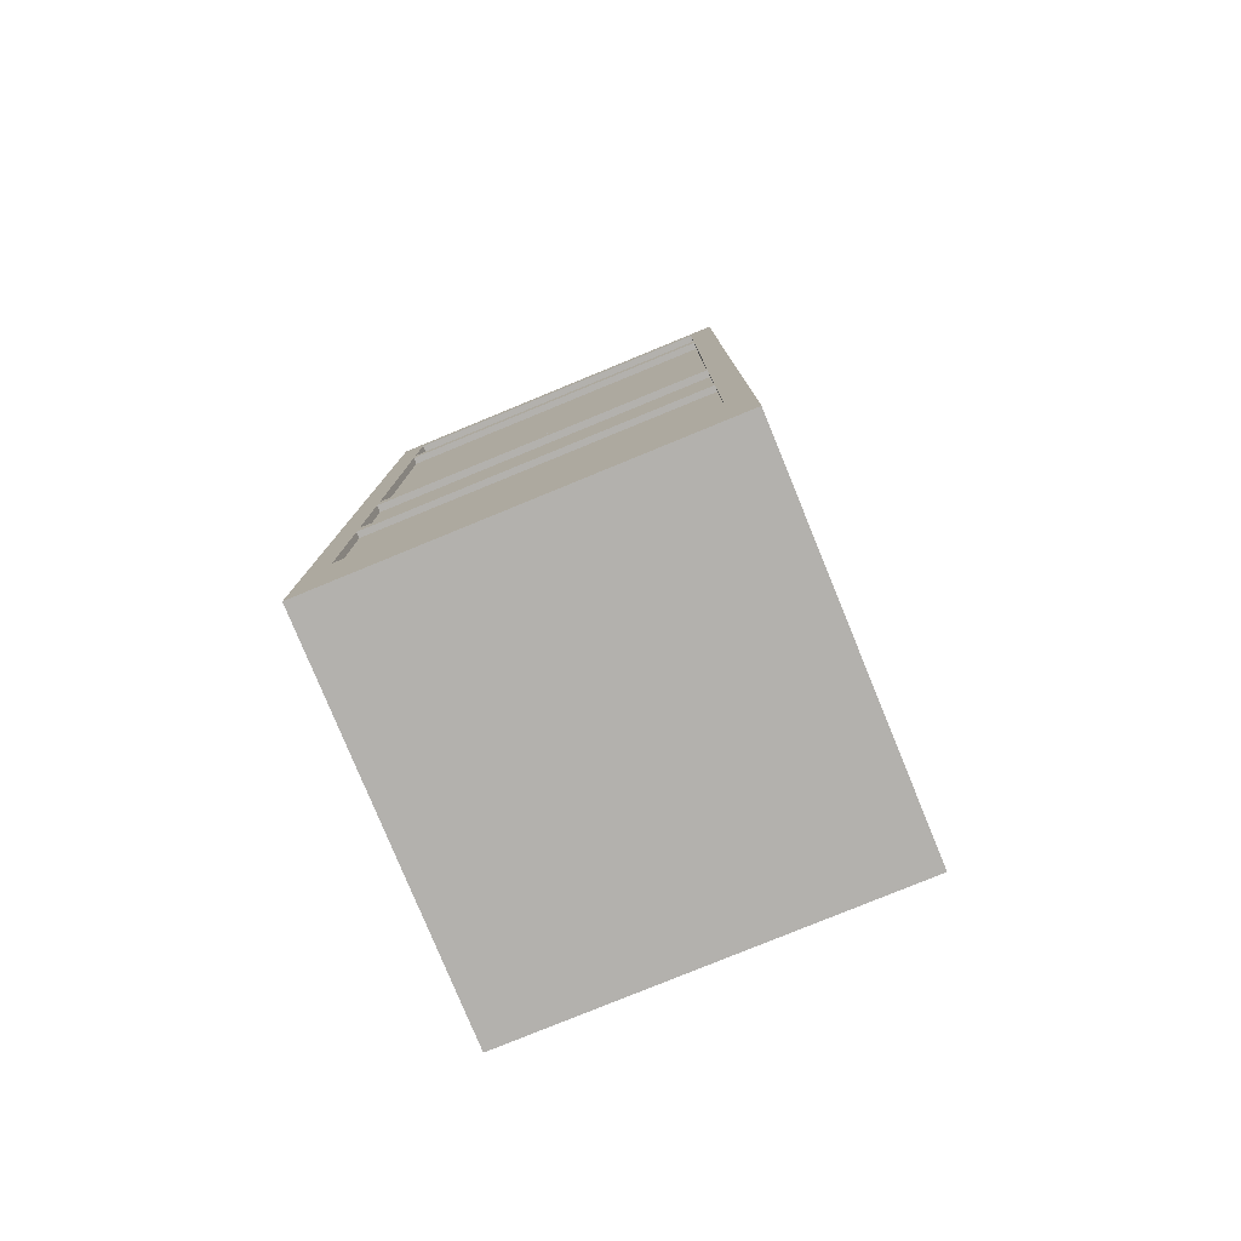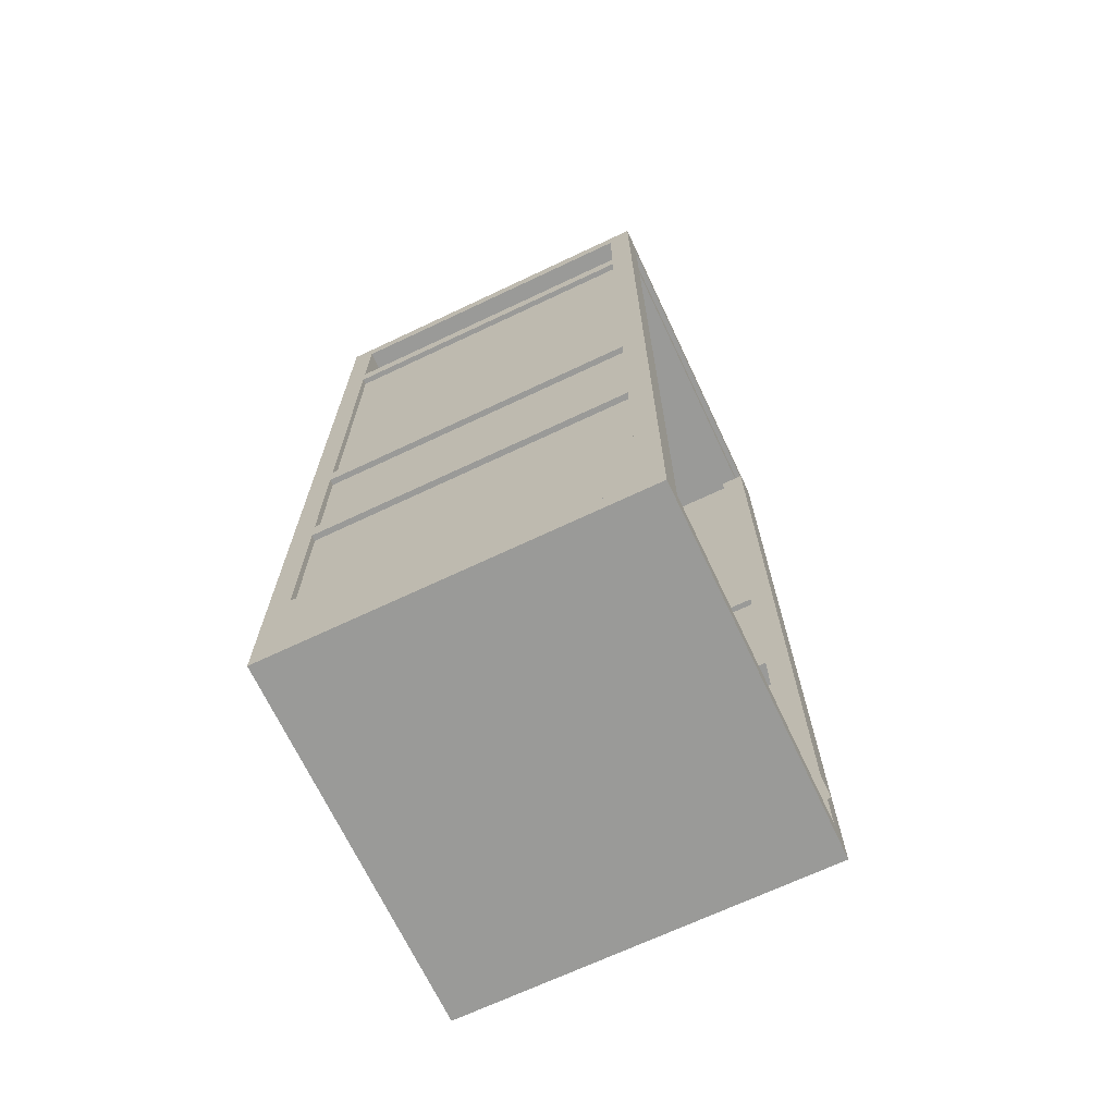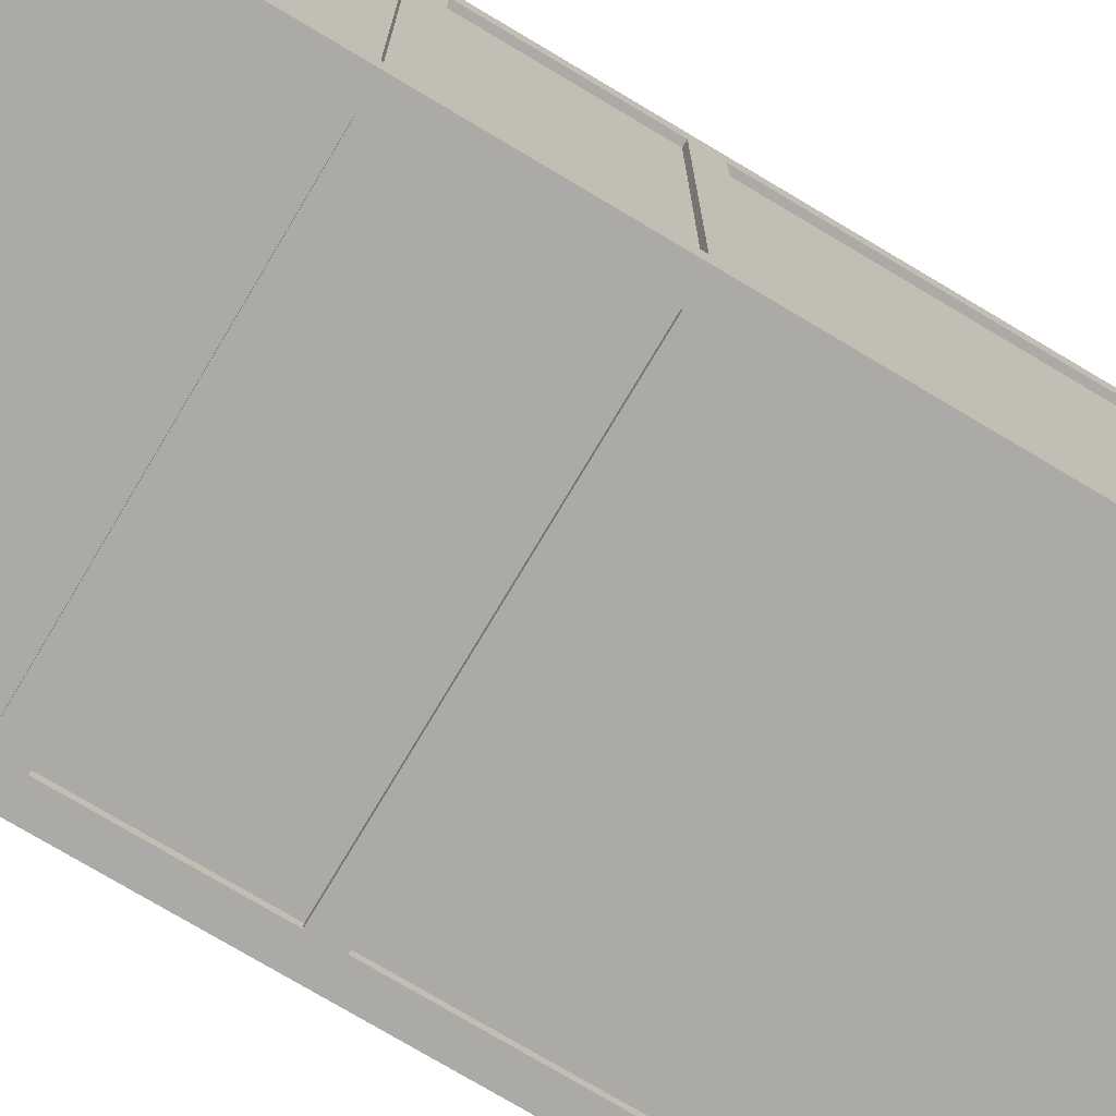
<metadata>
{"format":"obj","ext":"obj","renderer":"f3d","projection":"perspective","resolution":1024,"background":"white","views":[{"elev":-79.2,"azim":-157.7,"up":"+Y"},{"elev":-69.2,"azim":-64.7,"up":"+Y"},{"elev":-75.8,"azim":59.2,"up":"+Z"}]}
</metadata>
<code>
o cube
v 0.1273 1.525 -0.2245
v 0.07425 1.525 -0.1714
v 0.07425 1.572 -0.1714
v 0.1273 1.572 -0.2245
v -0.4384 2.25 -0.4366
v -0.4384 2.25 -0.4991
v -0.4384 2.5 -0.4991
v -0.4384 2.5 -0.4366
v 0.1582 1.625 -0.3836
v 0.1361 1.625 -0.4057
v 0.1361 1.656 -0.4057
v 0.1582 1.656 -0.3836
v 0.1162 1.197 -0.1913
v 0.0632 1.197 -0.1383
v 0.0632 1.322 -0.1383
v 0.1162 1.322 -0.1913
v -0.5009 0.06266 -0.4366
v -0.5009 0.06266 0.4384
v -0.5009 0.3127 0.4384
v -0.5009 0.3127 -0.4366
v 0.145 1.072 -0.1184
v 0.1317 1.072 -0.1317
v 0.1317 1.135 -0.1317
v 0.145 1.135 -0.1184
v 0.1207 1.213 -0.04107
v 0.1405 1.213 -0.06095
v 0.1405 1.65 -0.06095
v 0.1207 1.65 -0.04107
v 0.2046 1.541 -0.1029
v 0.1162 1.541 -0.1913
v 0.1162 1.666 -0.1913
v 0.2046 1.666 -0.1029
v 0.4366 0.06266 -0.4366
v 0.4366 0.06266 0.4384
v 0.4366 0.3127 0.4384
v 0.4366 0.3127 -0.4366
v -0.5009 0.00016 0.5009
v 0.4991 0.00016 0.5009
v 0.4991 0.06266 0.5009
v -0.5009 0.06266 0.5009
v 0.4366 2.25 0.5009
v 0.4991 2.25 0.5009
v 0.4991 2.5 0.5009
v 0.4366 2.5 0.5009
v 0.1184 1.338 -0.2156
v 0.2289 1.338 -0.1051
v 0.2289 1.494 -0.1051
v 0.1184 1.494 -0.2156
v -0.5009 2.25 -0.4366
v -0.5009 2.5 -0.4366
v 0.4609 0.06266 -0.2444
v 0.24 0.06266 -0.4653
v 0.24 2.188 -0.4653
v 0.4609 2.188 -0.2444
v 0.4991 2.25 0.4384
v 0.4991 2.5 0.4384
v 0.08087 0.9908 -0.2532
v 0.209 0.9908 -0.125
v 0.209 1.203 -0.125
v 0.08087 1.203 -0.2532
v 0.4366 2.25 -0.4366
v -0.4384 2.25 -0.4366
v -0.4384 2.5 -0.4366
v 0.4366 2.5 -0.4366
v 0.2378 1.338 -0.114
v 0.2378 1.494 -0.114
v 0.4991 2.5 0.5009
v -0.5009 2.5 0.5009
v -0.5009 2.5 -0.4991
v 0.4991 2.5 -0.4991
v 0.3087 0.06266 0.4582
v 0.3087 0.06266 0.5207
v 0.3087 2.188 0.5207
v 0.3087 2.188 0.4582
v 0.1317 0.9455 -0.3749
v 0.1505 0.9455 -0.3749
v 0.1505 1.633 -0.3749
v 0.1317 1.633 -0.3749
v 0.4991 2.188 0.5009
v -0.5009 2.188 0.5009
v -0.5009 2.188 -0.4991
v 0.4991 2.188 -0.4991
v 0.4991 0.06266 0.5009
v 0.4991 0.06266 0.4384
v 0.4991 2.188 0.4384
v 0.4991 2.188 0.5009
v 0.4366 0.06266 0.4384
v 0.4366 0.06266 0.5009
v 0.4366 2.188 0.5009
v 0.4366 2.188 0.4384
v 0.4337 1.25 0.08321
v 0.3712 1.25 0.08321
v 0.3712 1.25 0.3957
v 0.4337 1.25 0.3957
v 0.2046 1.197 -0.1029
v 0.2046 1.322 -0.1029
v 0.1516 1.197 -0.0499
v 0.1516 1.322 -0.0499
v 0.07425 1.213 -0.1272
v 0.07425 1.65 -0.1272
v 0.454 0.8127 -0.4366
v 0.454 0.8127 0.4384
v 0.454 2.188 0.4384
v 0.454 2.188 -0.4366
v 0.4991 0.06266 0.4384
v 0.4991 0.06266 -0.4366
v 0.4991 0.3127 -0.4366
v 0.4991 0.3127 0.4384
v 0.3087 1.188 0.1457
v 0.3087 1.188 0.4582
v 0.3087 1.25 0.4582
v 0.3087 1.25 0.1457
v 0.4366 2.25 -0.4991
v 0.4366 2.25 -0.4366
v 0.4366 2.5 -0.4366
v 0.4366 2.5 -0.4991
v 0.0632 1.541 -0.1383
v 0.1516 1.541 -0.0499
v 0.1516 1.666 -0.0499
v 0.0632 1.666 -0.1383
v 0.4366 0.7502 -0.4366
v -0.4384 0.7502 -0.4366
v -0.4384 0.7502 -0.4991
v 0.4366 0.7502 -0.4991
v 0.2179 0.9908 -0.1339
v 0.2179 1.203 -0.1339
v 0.1317 1.135 -0.1405
v 0.1096 1.135 -0.1184
v 0.1096 1.197 -0.1184
v 0.1317 1.197 -0.1405
v -0.5009 2.25 -0.4991
v -0.5009 2.5 -0.4991
v 0.3712 0.06266 0.4582
v 0.3712 2.188 0.4582
v 0.3243 0.8127 0.1457
v 0.3243 0.8127 0.4582
v 0.3243 2.188 0.4582
v 0.3243 2.188 0.1457
v 0.4991 1.25 -0.4366
v 0.4366 1.25 -0.4366
v 0.4366 1.25 0.4384
v 0.4991 1.25 0.4384
v 0.1317 0.9455 -0.3936
v 0.1317 1.633 -0.3936
v 0.3712 0.06266 0.5207
v 0.3712 2.188 0.5207
v 0.1958 0.06266 -0.4211
v 0.1958 2.188 -0.4211
v 0.3087 0.7502 0.1457
v 0.3087 0.7502 0.4582
v 0.3087 0.8127 0.4582
v 0.3087 0.8127 0.1457
v 0.4991 0.7502 0.4384
v 0.4991 0.7502 -0.4366
v 0.4991 0.8127 -0.4366
v 0.4991 0.8127 0.4384
v 0.4337 0.3127 0.08321
v 0.3712 0.3127 0.08321
v 0.3712 0.3127 0.3957
v 0.4337 0.3127 0.3957
v 0.1847 1.525 -0.06095
v 0.2378 1.525 -0.114
v 0.2378 1.572 -0.114
v 0.1847 1.572 -0.06095
v -0.5009 0.06266 -0.4991
v -0.5009 0.06266 -0.4366
v -0.5009 2.188 -0.4366
v -0.5009 2.188 -0.4991
v -0.5009 0.7502 -0.4366
v -0.5009 0.7502 0.4384
v -0.5009 0.8127 0.4384
v -0.5009 0.8127 -0.4366
v 0.04552 1.275 -0.09852
v 0.1118 1.275 -0.03222
v 0.1118 1.588 -0.03222
v 0.04552 1.588 -0.09852
v 0.4991 0.06266 -0.4991
v -0.5009 0.06266 -0.4991
v 0.4991 2.563 0.5009
v -0.5009 2.563 0.5009
v -0.4853 0.3127 -0.4366
v -0.4853 0.3127 0.4384
v -0.4853 0.7502 0.4384
v -0.4853 0.7502 -0.4366
v 0.4366 0.3127 -0.4991
v -0.4384 0.3127 -0.4991
v -0.4384 0.3127 -0.4366
v 0.4366 0.3127 -0.4366
v -0.5009 2.25 0.5009
v -0.4384 2.25 0.5009
v -0.4384 2.5 0.5009
v -0.5009 2.5 0.5009
v 0.4991 0.00016 -0.4991
v 0.3712 1.188 0.4582
v 0.3712 1.188 0.1457
v 0.3087 0.06266 0.1457
v 0.3712 0.06266 0.1457
v 0.3712 2.188 0.1457
v 0.3087 2.188 0.1457
v 0.1538 1.135 -0.1184
v 0.1538 1.197 -0.1184
v -0.4384 2.25 0.4384
v -0.4384 2.5 0.4384
v 0.3712 0.06266 0.08321
v 0.3087 0.06266 0.08321
v 0.3087 2.188 0.08321
v 0.3712 2.188 0.08321
v 0.4337 1.188 0.3957
v 0.4337 1.188 0.08321
v 0.4991 2.25 -0.4991
v -0.5009 2.25 -0.4991
v -0.5009 2.25 0.5009
v 0.4991 2.25 0.5009
v -0.4384 1.188 0.4384
v -0.5009 1.188 0.4384
v -0.5009 1.188 -0.4366
v -0.4384 1.188 -0.4366
v 0.4377 0.8127 -0.4809
v -0.4373 0.8127 -0.4809
v -0.4373 2.188 -0.4809
v 0.4377 2.188 -0.4809
v -0.454 0.3127 0.4384
v -0.454 0.3127 -0.4366
v -0.454 0.7502 -0.4366
v -0.454 0.7502 0.4384
v -0.4384 0.7502 0.4384
v -0.4384 0.7502 -0.4366
v 0.4366 0.06266 -0.4991
v 0.4366 0.06266 -0.4366
v 0.4366 2.188 -0.4366
v 0.4366 2.188 -0.4991
v 0.1442 0.906 -0.1942
v 0.1255 0.906 -0.1942
v 0.1255 1.079 -0.1225
v 0.1442 1.079 -0.1225
v 0.2723 0.6424 -0.2061
v 0.2723 0.6424 -0.1874
v 0.2723 0.9549 -0.1874
v 0.2723 0.9549 -0.2061
v 0.4835 0.3127 0.4384
v 0.4835 0.3127 -0.4366
v 0.4835 0.7502 -0.4366
v 0.4835 0.7502 0.4384
v 0.4366 1.188 -0.4366
v -0.4384 1.188 -0.4366
v -0.4384 1.188 -0.4991
v 0.4366 1.188 -0.4991
v -0.5009 0.00016 -0.4991
v -0.454 0.8127 0.4384
v -0.454 0.8127 -0.4366
v -0.454 2.188 -0.4366
v -0.454 2.188 0.4384
v 0.418 0.3002 0.3957
v 0.3868 0.3002 0.3957
v 0.3868 0.3002 0.08321
v 0.418 0.3002 0.08321
v 0.418 0.8127 0.3957
v 0.418 0.8127 0.08321
v 0.418 2.188 0.08321
v 0.418 2.188 0.3957
v 0.4991 1.188 0.4384
v 0.4366 1.188 0.4384
v 0.4366 1.188 -0.4366
v 0.4991 1.188 -0.4366
v 0.4337 0.7502 0.3957
v 0.4337 0.7502 0.08321
v 0.4337 0.8127 0.08321
v 0.4337 0.8127 0.3957
v 0.3712 1.188 0.08321
v 0.3712 1.188 0.3957
v 0.4991 0.06266 -0.4366
v 0.4991 0.06266 -0.4991
v 0.4991 2.188 -0.4991
v 0.4991 2.188 -0.4366
v -0.4384 1.25 -0.4366
v -0.4384 1.25 0.4384
v -0.4853 0.8127 -0.4366
v -0.4853 0.8127 0.4384
v -0.4853 2.188 0.4384
v -0.4853 2.188 -0.4366
v 0.1505 0.8949 -0.3524
v 0.1505 0.8878 -0.3697
v 0.1505 0.9455 -0.3936
v 0.1505 0.9527 -0.3763
v 0.4138 0.372 -0.2374
v 0.2088 0.287 -0.2374
v 0.08924 0.5758 -0.2374
v 0.2942 0.6607 -0.2374
v 0.1505 0.848 -0.286
v 0.1317 0.848 -0.286
v 0.1317 0.8719 -0.2283
v 0.1505 0.8719 -0.2283
v 0.1317 1.135 -0.09631
v 0.1317 1.197 -0.09631
v -0.5009 1.25 -0.4366
v -0.5009 1.25 0.4384
v 0.05436 1.213 -0.1074
v 0.05436 1.65 -0.1074
v 0.4366 0.3127 -0.4835
v -0.4384 0.3127 -0.4835
v -0.4384 0.7502 -0.4835
v 0.4366 0.7502 -0.4835
v 0.4168 0.06266 -0.2002
v 0.4168 2.188 -0.2002
v 0.08971 0.9908 -0.262
v -0.5009 2.25 0.4384
v -0.5009 2.5 0.4384
v 0.3712 0.06266 0.08321
v 0.3712 0.06266 0.3957
v 0.1442 0.8988 -0.1769
v 0.1442 1.072 -0.1051
v 0.1273 1.494 -0.2245
v 0.4366 2.25 0.4384
v 0.4366 2.5 0.4384
v -0.4384 0.8127 -0.4366
v -0.4384 0.8127 0.4384
v 0.3087 0.06266 0.1457
v 0.3087 0.06266 0.4582
v 0.3087 0.3127 0.4582
v 0.3087 0.3127 0.1457
v 0.4522 0.3127 -0.4366
v 0.4522 0.3127 0.4384
v 0.4522 0.7502 0.4384
v 0.4522 0.7502 -0.4366
v 0.4366 0.8127 -0.4366
v 0.4366 0.8127 0.4384
v 0.1505 0.8546 -0.3366
v 0.1317 0.8546 -0.3366
v 0.1317 0.8878 -0.3697
v 0.1505 0.8878 -0.3697
v -0.4384 0.8127 -0.4991
v 0.4366 0.8127 -0.4991
v 0.4366 2.25 0.4384
v 0.4366 2.5 0.4384
v 0.3712 0.7502 0.4582
v 0.3712 0.7502 0.1457
v 0.4366 1.25 -0.4366
v -0.4384 1.25 -0.4366
v 0.4337 0.06266 0.3957
v 0.3712 0.06266 0.3957
v 0.3712 2.188 0.3957
v 0.4337 2.188 0.3957
v -0.4384 1.25 -0.4991
v 0.4366 1.25 -0.4991
v 0.4991 2.563 -0.4991
v 0.1207 1.275 -0.04106
v 0.05436 1.275 -0.1074
v 0.2088 0.287 -0.1561
v 0.4138 0.372 -0.1561
v 0.2942 0.6607 -0.1561
v 0.08924 0.5758 -0.1561
v -0.4384 0.06266 -0.4366
v -0.4384 2.188 -0.4366
v 0.114 1.625 -0.3836
v 0.114 1.656 -0.3836
v -0.4384 0.06266 -0.4991
v -0.4384 2.188 -0.4991
v 0.1958 1.703 -0.4211
v 0.0632 1.703 -0.2886
v 0.2842 1.703 -0.06758
v 0.4168 1.703 -0.2002
v 0.1505 0.8679 -0.2343
v 0.1317 0.8679 -0.2343
v 0.1317 0.9121 -0.1902
v 0.1505 0.9121 -0.1902
v -0.4373 0.8127 -0.4497
v 0.4377 0.8127 -0.4497
v 0.4377 2.188 -0.4497
v -0.4373 2.188 -0.4497
v 0.3712 0.06266 0.08321
v 0.4337 0.06266 0.08321
v 0.4337 2.188 0.08321
v 0.3712 2.188 0.08321
v 0.1317 1.072 -0.1051
v 0.1184 1.072 -0.1184
v 0.08971 1.203 -0.262
v 0.4337 0.06266 0.02071
v 0.3712 0.06266 0.02071
v 0.3712 2.188 0.02071
v 0.4337 2.188 0.02071
v 0.1505 0.8679 -0.3233
v 0.1505 0.901 -0.3565
v 0.1317 0.8546 -0.2211
v 0.1317 0.8988 -0.1769
v 0.0632 0.9533 -0.2886
v 0.2842 0.9533 -0.06758
v 0.1255 0.8988 -0.1769
v 0.1255 1.072 -0.1051
v 0.4168 0.9533 -0.2002
v 0.1958 0.9533 -0.4211
v 0.1273 1.338 -0.2245
v 0.1505 0.8307 -0.2788
v 0.1505 0.8546 -0.2211
v 0.1505 0.8546 -0.2211
v 0.1505 0.8988 -0.1769
v -0.4384 0.06266 -0.4366
v 0.4366 0.06266 -0.4366
v -0.4384 0.06266 0.5009
v -0.4384 0.06266 0.4384
v -0.4384 2.188 0.4384
v -0.4384 2.188 0.5009
v 0.1505 0.848 -0.2717
v 0.1505 0.8307 -0.2788
v 0.1505 0.8546 -0.3366
v 0.1505 0.8719 -0.3294
v 0.1317 0.8679 -0.3233
v 0.1317 0.901 -0.3565
v 0.4366 0.7502 0.4384
v 0.4366 0.7502 -0.4366
v 0.1361 1.625 -0.3615
v 0.1317 0.8878 -0.3697
v 0.1317 0.8949 -0.3524
v 0.1317 0.9527 -0.3763
v 0.1317 0.9455 -0.3936
v -0.4384 2.25 0.4384
v -0.4384 2.5 0.4384
v 0.3712 0.06266 0.4582
v 0.4337 0.06266 0.4582
v 0.4337 2.188 0.4582
v 0.3712 2.188 0.4582
v 0.1317 0.8307 -0.2788
v 0.1317 0.8546 -0.3366
v 0.1505 0.9455 -0.3936
v 0.1505 1.633 -0.3936
v -0.5009 0.06266 0.4384
v -0.5009 0.06266 0.5009
v -0.5009 2.188 0.5009
v -0.5009 2.188 0.4384
v -0.5009 2.563 -0.4991
v 0.1317 0.848 -0.2717
v 0.1317 0.8719 -0.3294
v 0.1317 0.8307 -0.2788
v 0.1317 0.8546 -0.2211
v 0.1361 1.656 -0.3615
v 0.4366 0.06266 -0.4991
v -0.4384 0.06266 -0.4991
v 0.3555 0.8127 0.4582
v 0.3555 0.8127 0.1457
v 0.3555 2.188 0.1457
v 0.3555 2.188 0.4582
v 0.3712 1.25 0.1457
v 0.3712 1.25 0.4582
v 0.4366 0.8127 -0.4366
v -0.4384 0.8127 -0.4366
v 0.4991 2.25 -0.4366
v 0.4991 2.5 -0.4366
v 0.2911 0.6424 -0.1874
v 0.2911 0.9549 -0.1874
v 0.05436 1.588 -0.1074
v 0.1207 1.588 -0.04106
v 0.3712 0.8127 0.1457
v 0.3712 0.8127 0.4582
v 0.1317 1.135 -0.1051
v 0.1184 1.135 -0.1184
v 0.4853 0.8127 0.4384
v 0.4853 0.8127 -0.4366
v 0.4853 2.188 -0.4366
v 0.4853 2.188 0.4384
v 0.418 0.7502 0.08321
v 0.418 0.7502 0.3957
v 0.3712 0.3127 0.1457
v 0.3712 0.3127 0.4582
v 0.3712 0.06266 0.4582
v 0.3712 0.06266 0.1457
v 0.3712 0.8127 0.08321
v 0.3712 0.8127 0.3957
v 0.4337 0.06266 0.3957
v 0.4337 0.06266 0.08321
v 0.2911 0.6424 -0.2061
v 0.2911 0.9549 -0.2061
v -0.4384 0.3127 -0.4522
v 0.4366 0.3127 -0.4522
v 0.4366 0.7502 -0.4522
v -0.4384 0.7502 -0.4522
v 0.3712 0.7502 0.08321
v 0.3712 0.7502 0.3957
v 0.4991 2.25 -0.4991
v 0.4991 2.5 -0.4991
v 0.3868 0.8127 0.08321
v 0.3868 0.8127 0.3957
v 0.3868 2.188 0.3957
v 0.3868 2.188 0.08321
v -0.4384 0.3127 -0.4366
v -0.4384 0.3127 0.4384
v 0.3868 0.7502 0.3957
v 0.3868 0.7502 0.08321
v -0.4384 0.06266 0.4384
v -0.4384 0.06266 -0.4366
f 1 2 3 4
f 5 6 7 8
f 9 10 11 12
f 13 14 15 16
f 17 18 19 20
f 21 22 23 24
f 25 26 27 28
f 29 30 31 32
f 33 34 35 36
f 37 38 39 40
f 41 42 43 44
f 45 46 47 48
f 49 5 8 50
f 51 52 53 54
f 42 55 56 43
f 57 58 59 60
f 61 62 63 64
f 46 65 66 47
f 67 68 69 70
f 71 72 73 74
f 75 76 77 78
f 79 80 81 82
f 83 84 85 86
f 87 88 89 90
f 91 92 93 94
f 95 13 16 96
f 14 97 98 15
f 26 99 100 27
f 101 102 103 104
f 105 106 107 108
f 109 110 111 112
f 113 114 115 116
f 117 118 119 120
f 121 122 123 124
f 58 125 126 59
f 127 128 129 130
f 131 49 50 132
f 133 71 74 134
f 135 136 137 138
f 139 140 141 142
f 143 75 78 144
f 72 145 146 73
f 52 147 148 53
f 149 150 151 152
f 153 154 155 156
f 157 158 159 160
f 161 162 163 164
f 165 166 167 168
f 169 170 171 172
f 173 174 175 176
f 177 178 40 39
f 68 67 179 180
f 181 182 183 184
f 185 186 187 188
f 189 190 191 192
f 38 193 177 39
f 194 110 109 195
f 196 197 198 199
f 200 127 130 201
f 62 202 203 63
f 204 205 206 207
f 208 209 91 94
f 210 211 212 213
f 214 215 216 217
f 197 204 207 198
f 218 219 220 221
f 222 223 224 225
f 226 170 169 227
f 228 229 230 231
f 232 233 234 235
f 236 237 238 239
f 240 241 242 243
f 244 245 246 247
f 193 248 178 177
f 249 250 251 252
f 31 120 119 32
f 253 254 255 256
f 257 258 259 260
f 261 262 263 264
f 261 264 139 142
f 265 266 267 268
f 269 270 93 92
f 271 272 273 274
f 214 217 275 276
f 80 79 213 212
f 277 278 279 280
f 281 282 283 284
f 285 286 287 288
f 145 133 134 146
f 289 290 291 292
f 293 200 201 294
f 275 295 296 276
f 297 25 28 298
f 299 300 301 302
f 303 51 54 304
f 125 58 57 305
f 100 298 28 27
f 306 189 192 307
f 308 309 159 158
f 310 232 235 311
f 312 48 47 66
f 313 41 44 314
f 315 172 171 316
f 317 318 319 320
f 29 118 117 30
f 321 322 323 324
f 155 325 326 156
f 327 328 329 330
f 124 123 331 332
f 333 61 64 334
f 335 150 149 336
f 245 244 337 338
f 339 340 341 342
f 247 246 343 344
f 67 70 345 179
f 263 262 141 140
f 205 196 199 206
f 346 174 173 347
f 348 349 350 351
f 166 352 353 167
f 10 354 355 11
f 95 97 14 13
f 4 3 164 163
f 288 287 351 350
f 356 165 168 357
f 358 359 360 361
f 362 363 364 365
f 366 367 368 369
f 370 371 372 373
f 21 374 375 22
f 376 60 59 126
f 377 378 379 380
f 371 377 380 372
f 381 327 330 382
f 363 383 384 364
f 248 37 40 178
f 385 386 360 359
f 349 285 288 350
f 233 387 388 234
f 389 386 385 390
f 391 45 48 312
f 392 289 292 393
f 394 362 365 395
f 200 293 128 127
f 26 25 297 99
f 396 397 188 187
f 398 399 400 401
f 402 403 404 405
f 328 406 407 329
f 153 408 409 154
f 310 387 233 232
f 9 410 354 10
f 411 412 413 414
f 415 306 307 416
f 417 418 419 420
f 403 421 422 404
f 76 423 424 77
f 425 426 427 428
f 345 429 180 179
f 65 46 45 391
f 421 430 431 422
f 406 381 382 407
f 81 80 212 211
f 235 234 388 311
f 38 37 248 193
f 290 432 433 291
f 11 355 434 12
f 82 81 211 210
f 430 402 405 431
f 97 95 96 98
f 435 436 186 185
f 437 438 439 440
f 30 117 120 31
f 70 69 429 345
f 194 195 441 442
f 190 415 416 191
f 88 83 86 89
f 365 364 384 395
f 202 333 334 203
f 383 394 395 384
f 79 82 210 213
f 229 271 274 230
f 122 121 443 444
f 114 445 446 115
f 237 447 448 238
f 226 227 315 316
f 347 173 176 449
f 418 339 342 419
f 286 348 351 287
f 449 176 175 450
f 335 336 451 452
f 375 374 453 454
f 99 297 298 100
f 208 270 269 209
f 386 389 361 360
f 432 392 393 433
f 22 375 454 23
f 174 346 450 175
f 378 370 373 379
f 455 456 457 458
f 451 152 151 452
f 253 256 459 460
f 367 218 221 368
f 374 21 24 453
f 354 410 434 355
f 399 425 428 400
f 423 143 144 424
f 84 87 90 85
f 461 320 319 462
f 463 464 461 462
f 267 465 466 268
f 332 331 444 443
f 409 408 326 325
f 118 29 32 119
f 349 348 286 285
f 467 468 157 160
f 16 15 98 96
f 447 469 470 448
f 69 68 180 429
f 471 472 473 474
f 475 476 466 465
f 477 113 116 478
f 426 398 401 427
f 352 356 357 353
f 305 57 60 376
f 412 281 284 413
f 6 131 132 7
f 387 310 311 388
f 441 112 111 442
f 344 343 338 337
f 282 411 414 283
f 479 480 481 482
f 216 215 296 295
f 483 20 19 484
f 340 417 420 341
f 469 236 239 470
f 255 254 485 486
f 209 269 92 91
f 55 313 314 56
f 265 476 475 266
f 147 303 304 148
f 107 36 35 108
f 2 161 164 3
f 272 228 231 273
f 128 293 294 129
f 487 488 483 484
f 390 385 359 358
f 445 477 478 446
f 162 161 2 1

</code>
